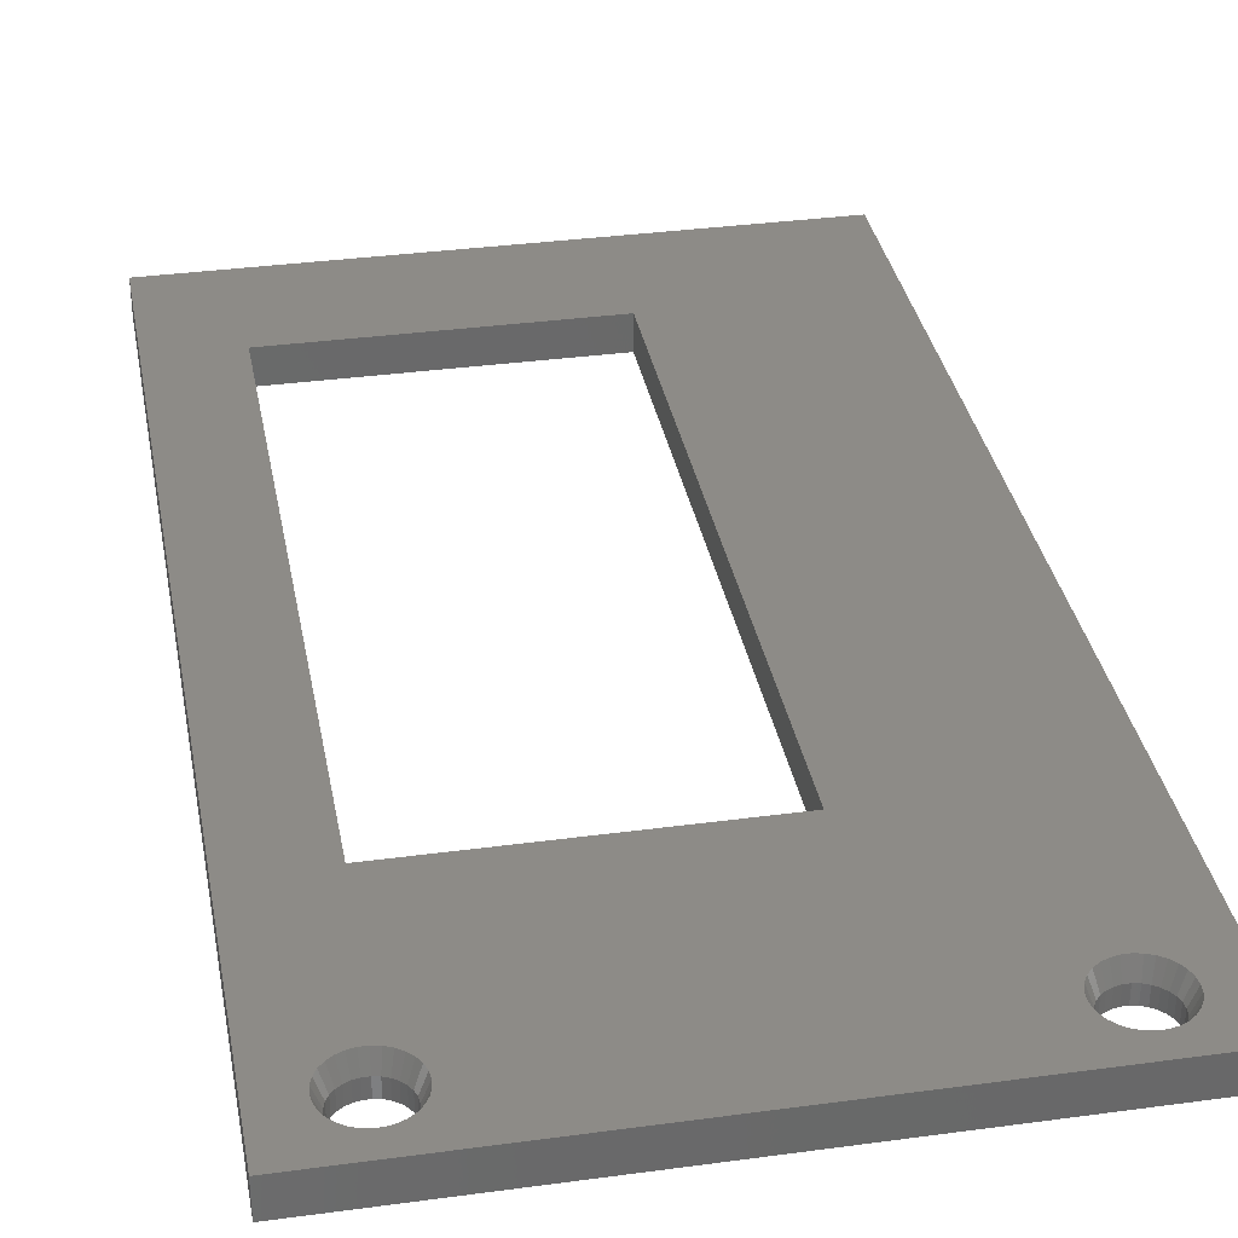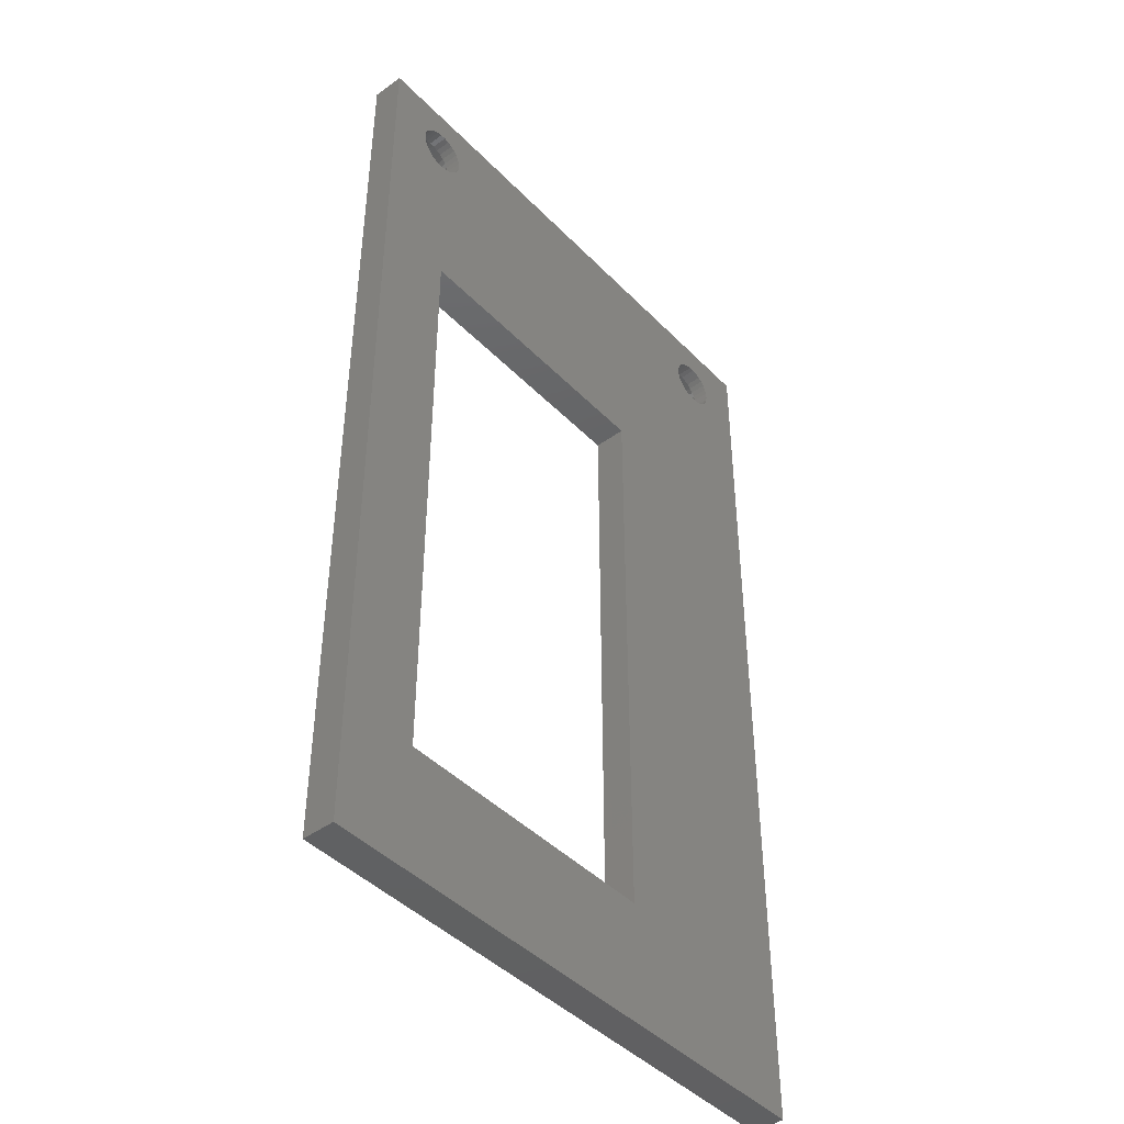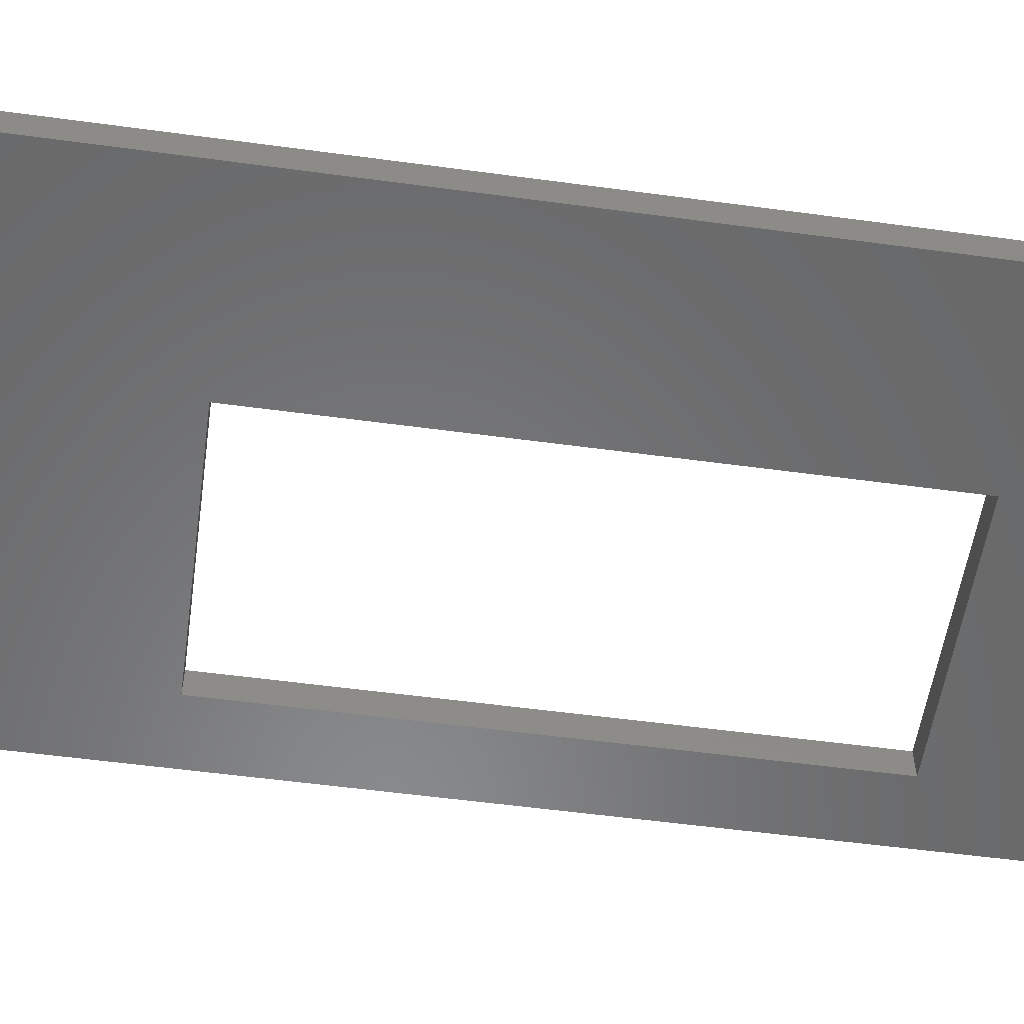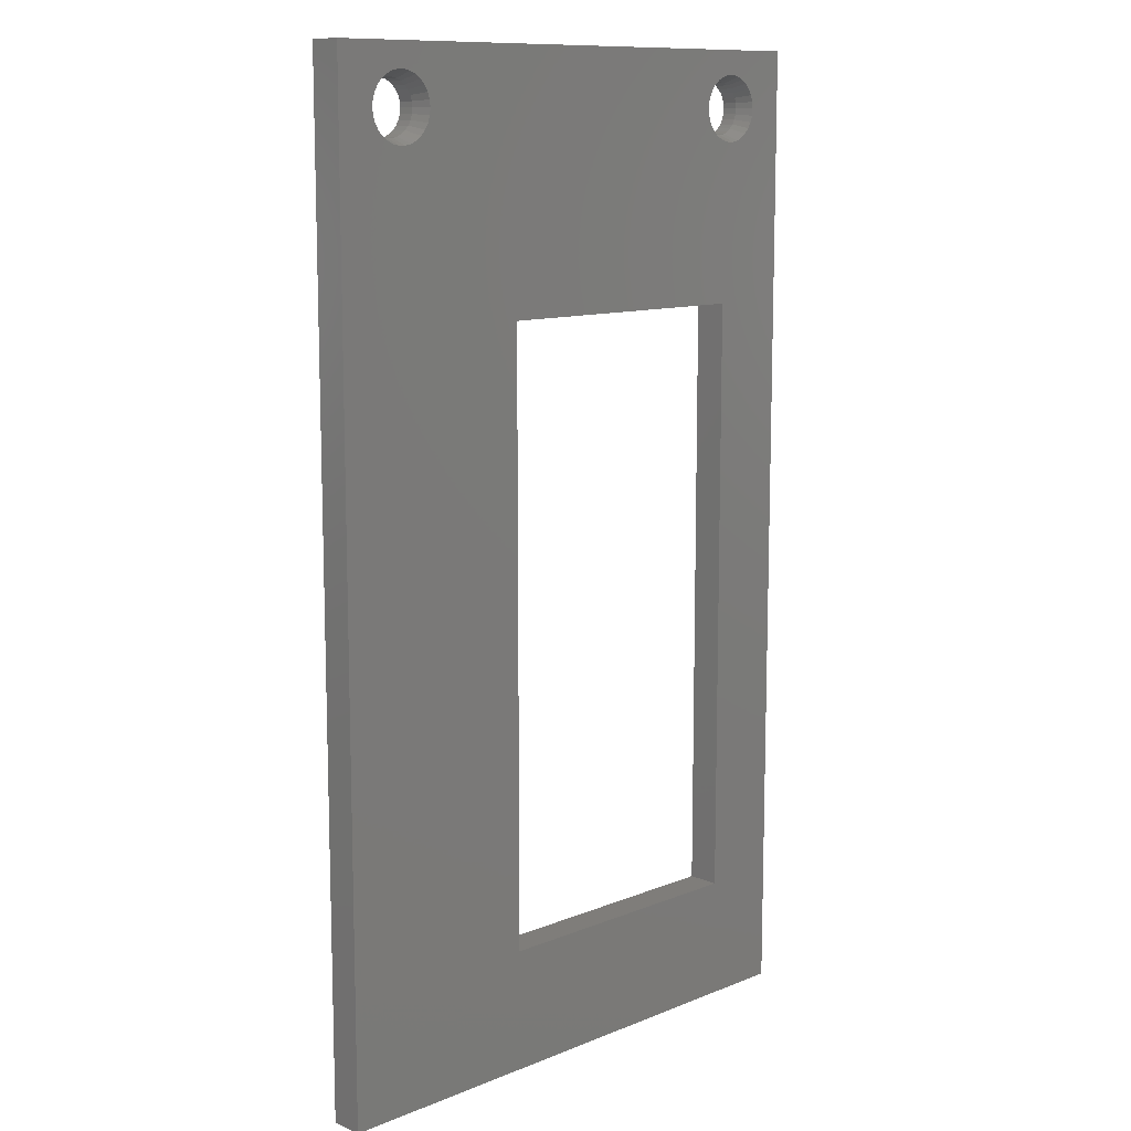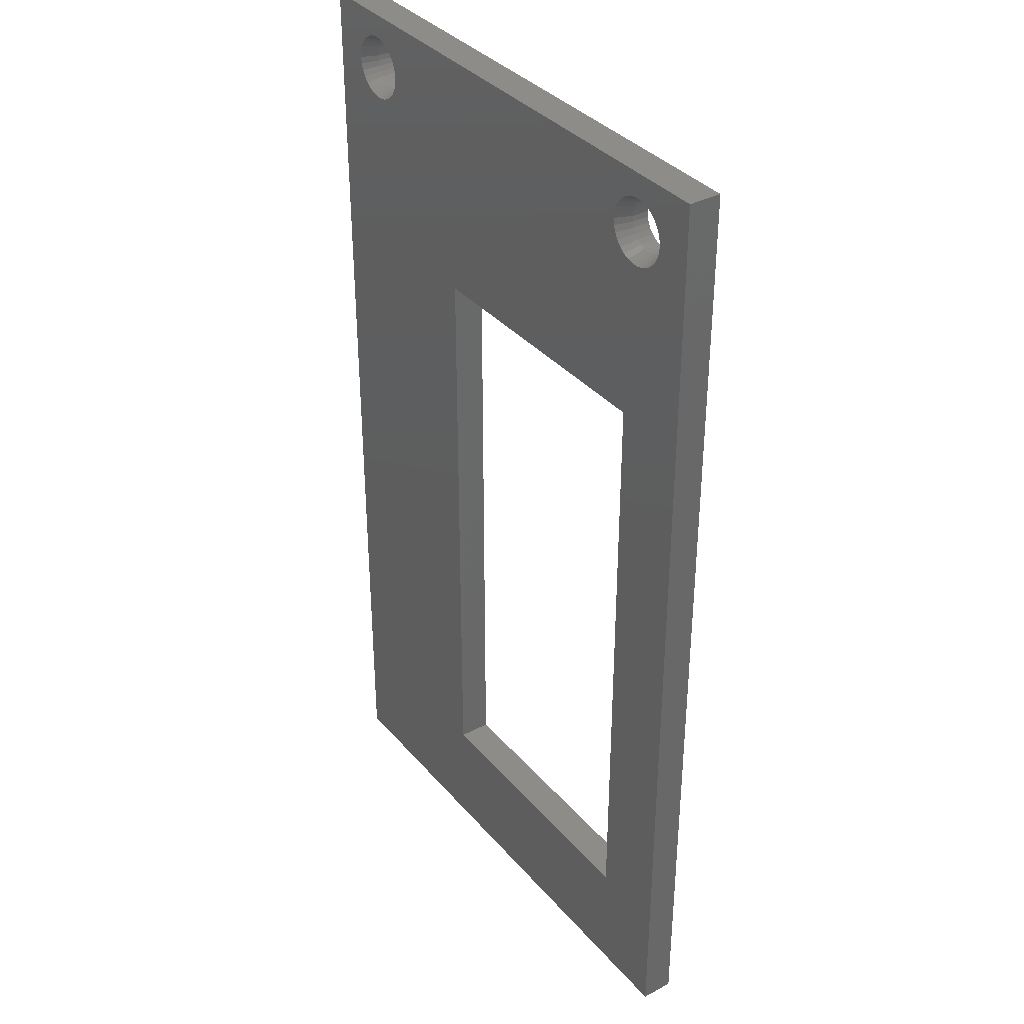
<metadata>
{"format":"stl","ext":"stl","renderer":"f3d","projection":"perspective","resolution":1024,"background":"white","views":[{"elev":34.2,"azim":169.6,"up":"+Z"},{"elev":-44.1,"azim":130.4,"up":"+Y"},{"elev":-55.5,"azim":-98.1,"up":"+Z"},{"elev":11.2,"azim":-44.5,"up":"+Y"},{"elev":35.8,"azim":55.2,"up":"+Y"}]}
</metadata>
<code>
# stl→obj: 238 verts, 484 faces
v -3.6 33.6 0
v 0 45 0
v 0 0 0
v -2.026 42.15 0
v -2 42.4 0
v -2.104 41.91 0
v -2.229 41.69 0
v -2.397 41.51 0
v -2.6 41.36 0
v -2.829 41.26 0
v -3.075 41.21 0
v -3.325 41.21 0
v -3.6 5.6 0
v -16.6 5.6 0
v -26 0 0
v -16.6 33.6 0
v -21.63 42.15 0
v -21.6 42.4 0
v -21.7 41.91 0
v -21.83 41.69 0
v -22 41.51 0
v -22.2 41.36 0
v -22.43 41.26 0
v -22.67 41.21 0
v -22.93 41.21 0
v -23.17 41.26 0
v -23.4 41.36 0
v -23.6 41.51 0
v -23.77 41.69 0
v -26 45 0
v -23.9 41.91 0
v -23.97 42.15 0
v -2.026 42.65 0
v -2.104 42.89 0
v -2.229 43.11 0
v -2.397 43.29 0
v -2.6 43.44 0
v -2.829 43.54 0
v -3.075 43.59 0
v -3.325 43.59 0
v -3.571 43.54 0
v -4.4 42.4 0
v -4.374 42.65 0
v -21.63 42.65 0
v -4.296 42.89 0
v -21.7 42.89 0
v -4.171 43.11 0
v -21.83 43.11 0
v -4.003 43.29 0
v -22 43.29 0
v -3.8 43.44 0
v -22.2 43.44 0
v -22.43 43.54 0
v -22.67 43.59 0
v -22.93 43.59 0
v -23.17 43.54 0
v -23.4 43.44 0
v -23.6 43.29 0
v -23.77 43.11 0
v -23.9 42.89 0
v -23.97 42.65 0
v -24 42.4 0
v -3.571 41.26 0
v -3.8 41.36 0
v -4.003 41.51 0
v -4.171 41.69 0
v -4.296 41.91 0
v -4.374 42.15 0
v -3.664 40.97 1.5
v -3.6 33.6 1.5
v -3.357 40.91 1.5
v -3.778 41.02 1.5
v -3.95 41.1 1.5
v -4.102 41.21 1.5
v -4.204 41.29 1.5
v -4.288 41.38 1.5
v -4.414 41.52 1.5
v -16.6 33.6 1.5
v -4.57 41.79 1.5
v -4.609 41.91 1.5
v -4.667 42.09 1.5
v -21.31 42.28 1.5
v -4.687 42.28 1.5
v -4.7 42.4 1.5
v -21.33 42.09 1.5
v -1.72 42.21 1.5
v 0 45 1.5
v -1.7 42.4 1.5
v -1.72 42.59 1.5
v -1.733 42.71 1.5
v -1.791 42.89 1.5
v -1.83 43.01 1.5
v -1.892 43.12 1.5
v -1.986 43.28 1.5
v -2.07 43.37 1.5
v -2.196 43.51 1.5
v -2.349 43.63 1.5
v -2.45 43.7 1.5
v -2.736 43.83 1.5
v -3.043 43.89 1.5
v -3.357 43.89 1.5
v -3.664 43.83 1.5
v -21.39 42.89 1.5
v -4.609 42.89 1.5
v -4.57 43.01 1.5
v -21.31 42.52 1.5
v -4.687 42.52 1.5
v -4.667 42.71 1.5
v -21.33 42.71 1.5
v -21.43 43.01 1.5
v -4.414 43.28 1.5
v -21.59 43.28 1.5
v -4.33 43.37 1.5
v -21.67 43.37 1.5
v -4.204 43.51 1.5
v -21.3 42.4 1.5
v -21.8 43.51 1.5
v -4.051 43.63 1.5
v -21.95 43.63 1.5
v -3.95 43.7 1.5
v -22.05 43.7 1.5
v -3.778 43.78 1.5
v -22.34 43.83 1.5
v -22.22 43.78 1.5
v -26 45 1.5
v -22.64 43.89 1.5
v -23.93 43.37 1.5
v -23.8 43.51 1.5
v -24.11 43.12 1.5
v -24.01 43.28 1.5
v -24.21 42.89 1.5
v -24.17 43.01 1.5
v -24.29 42.52 1.5
v -24.27 42.71 1.5
v -24.3 42.4 1.5
v -23.65 43.63 1.5
v -23.55 43.7 1.5
v -23.38 43.78 1.5
v -23.26 43.83 1.5
v -22.96 43.89 1.5
v -1.733 42.09 1.5
v -1.772 41.97 1.5
v -1.83 41.79 1.5
v -1.892 41.68 1.5
v -1.986 41.52 1.5
v -2.07 41.43 1.5
v -2.196 41.29 1.5
v -2.349 41.17 1.5
v -2.45 41.1 1.5
v -2.736 40.97 1.5
v -3.043 40.91 1.5
v 0 0 1.5
v -3.6 5.6 1.5
v -16.6 5.6 1.5
v -21.39 41.91 1.5
v -21.43 41.79 1.5
v -21.59 41.52 1.5
v -21.71 41.38 1.5
v -21.8 41.29 1.5
v -21.9 41.21 1.5
v -22.05 41.1 1.5
v -22.22 41.02 1.5
v -22.34 40.97 1.5
v -22.64 40.91 1.5
v -22.96 40.91 1.5
v -23.26 40.97 1.5
v -23.38 41.02 1.5
v -23.55 41.1 1.5
v -26 0 1.5
v -23.7 41.21 1.5
v -23.8 41.29 1.5
v -23.93 41.43 1.5
v -24.01 41.52 1.5
v -24.11 41.68 1.5
v -24.17 41.79 1.5
v -24.23 41.97 1.5
v -24.27 42.09 1.5
v -24.28 42.21 1.5
v -4.374 42.65 0.75
v -4.296 42.89 0.75
v -4.4 42.4 0.75
v -4.171 43.11 0.75
v -2.6 41.36 0.75
v -2.397 41.51 0.75
v -4.171 41.69 0.75
v -4.296 41.91 0.75
v -4.374 42.15 0.75
v -4.003 41.51 0.75
v -4.003 43.29 0.75
v -2.397 43.29 0.75
v -2.6 43.44 0.75
v -2.829 43.54 0.75
v -3.075 43.59 0.75
v -2.026 42.65 0.75
v -2 42.4 0.75
v -3.325 43.59 0.75
v -3.571 43.54 0.75
v -3.075 41.21 0.75
v -2.829 41.26 0.75
v -2.104 42.89 0.75
v -2.229 43.11 0.75
v -2.229 41.69 0.75
v -2.026 42.15 0.75
v -2.104 41.91 0.75
v -3.8 43.44 0.75
v -3.571 41.26 0.75
v -3.325 41.21 0.75
v -3.8 41.36 0.75
v -22.43 43.54 0.75
v -22.67 43.59 0.75
v -23.97 42.65 0.75
v -23.9 42.89 0.75
v -24 42.4 0.75
v -23.77 43.11 0.75
v -22.2 41.36 0.75
v -22 41.51 0.75
v -21.63 42.15 0.75
v -21.7 41.91 0.75
v -22.93 43.59 0.75
v -23.17 43.54 0.75
v -23.6 43.29 0.75
v -21.83 41.69 0.75
v -23.9 41.91 0.75
v -23.97 42.15 0.75
v -22.93 41.21 0.75
v -22.67 41.21 0.75
v -23.77 41.69 0.75
v -21.7 42.89 0.75
v -21.63 42.65 0.75
v -22.2 43.44 0.75
v -21.6 42.4 0.75
v -22.43 41.26 0.75
v -23.4 41.36 0.75
v -23.17 41.26 0.75
v -22 43.29 0.75
v -23.4 43.44 0.75
v -23.6 41.51 0.75
v -21.83 43.11 0.75
f 1 2 3
f 2 4 5
f 6 2 1
f 2 6 4
f 6 1 7
f 7 1 8
f 8 1 9
f 9 1 10
f 10 1 11
f 11 1 12
f 1 3 13
f 3 14 13
f 15 16 14
f 16 17 18
f 16 19 17
f 16 20 19
f 16 21 20
f 16 22 21
f 16 23 22
f 16 24 23
f 16 25 24
f 16 26 25
f 16 27 26
f 16 15 27
f 27 15 28
f 28 15 29
f 30 29 15
f 31 30 32
f 29 30 31
f 15 14 3
f 33 2 5
f 34 2 33
f 35 2 34
f 36 2 35
f 37 2 36
f 38 2 37
f 39 2 38
f 40 2 39
f 41 2 40
f 18 42 16
f 42 18 43
f 44 43 18
f 43 44 45
f 46 45 44
f 45 46 47
f 48 47 46
f 47 48 49
f 50 49 48
f 49 50 51
f 52 51 50
f 51 52 41
f 53 41 52
f 41 53 2
f 30 53 54
f 30 54 55
f 53 30 2
f 56 30 55
f 57 30 56
f 58 30 57
f 59 30 58
f 60 30 59
f 61 30 60
f 62 30 61
f 32 30 62
f 12 1 63
f 1 64 63
f 1 65 64
f 1 66 65
f 16 66 1
f 66 16 67
f 67 16 68
f 68 16 42
f 69 70 71
f 72 70 69
f 73 70 72
f 74 70 73
f 75 70 74
f 76 70 75
f 77 70 76
f 78 77 79
f 78 79 80
f 78 80 81
f 82 83 84
f 77 78 70
f 83 85 81
f 86 87 88
f 87 89 88
f 87 90 89
f 87 91 90
f 87 92 91
f 87 93 92
f 87 94 93
f 87 95 94
f 87 96 95
f 87 97 96
f 87 98 97
f 87 99 98
f 87 100 99
f 87 101 100
f 87 102 101
f 103 104 105
f 106 107 108
f 107 106 84
f 104 109 108
f 110 105 111
f 112 111 113
f 114 113 115
f 83 82 85
f 84 116 82
f 117 115 118
f 119 118 120
f 121 120 122
f 121 122 102
f 123 102 87
f 84 106 116
f 108 109 106
f 104 103 109
f 105 110 103
f 111 112 110
f 113 114 112
f 115 117 114
f 118 119 117
f 120 121 119
f 102 124 121
f 102 123 124
f 125 123 87
f 123 125 126
f 125 127 128
f 125 129 130
f 125 131 132
f 125 133 134
f 133 125 135
f 131 125 134
f 129 125 132
f 127 125 130
f 136 125 128
f 137 125 136
f 138 125 137
f 139 125 138
f 140 125 139
f 126 125 140
f 141 87 86
f 142 87 141
f 143 87 142
f 87 143 70
f 70 143 144
f 70 144 145
f 70 145 146
f 70 146 147
f 70 147 148
f 70 148 149
f 70 149 150
f 70 150 151
f 70 151 71
f 87 70 152
f 153 152 70
f 154 152 153
f 81 85 78
f 155 78 85
f 156 78 155
f 157 78 156
f 158 78 157
f 159 78 158
f 160 78 159
f 161 78 160
f 162 78 161
f 163 78 162
f 164 78 163
f 165 78 164
f 166 78 165
f 167 78 166
f 168 78 167
f 78 168 169
f 169 168 170
f 169 170 171
f 169 171 172
f 169 172 173
f 169 173 174
f 169 174 175
f 125 175 176
f 125 176 177
f 125 178 135
f 178 125 177
f 175 125 169
f 154 169 152
f 78 169 154
f 2 125 87
f 125 2 30
f 152 2 87
f 2 152 3
f 15 152 169
f 152 15 3
f 15 125 30
f 125 15 169
f 13 70 1
f 70 13 153
f 16 70 78
f 70 16 1
f 154 16 78
f 16 154 14
f 13 154 153
f 154 13 14
f 179 45 180
f 45 179 43
f 181 43 179
f 43 181 42
f 180 47 182
f 47 180 45
f 8 183 184
f 183 8 9
f 185 67 186
f 67 185 66
f 187 42 181
f 42 187 68
f 188 66 185
f 66 188 65
f 182 49 189
f 49 182 47
f 37 190 191
f 190 37 36
f 39 192 193
f 192 39 38
f 5 194 33
f 194 5 195
f 38 191 192
f 191 38 37
f 41 196 197
f 196 41 40
f 10 198 199
f 198 10 11
f 40 193 196
f 193 40 39
f 33 200 34
f 200 33 194
f 35 190 36
f 190 35 201
f 8 202 7
f 202 8 184
f 4 195 5
f 195 4 203
f 6 203 4
f 203 6 204
f 49 205 189
f 205 49 51
f 7 204 6
f 204 7 202
f 51 197 205
f 197 51 41
f 186 68 187
f 68 186 67
f 34 201 35
f 201 34 200
f 12 206 207
f 206 12 63
f 11 207 198
f 207 11 12
f 9 199 183
f 199 9 10
f 63 208 206
f 208 63 64
f 64 188 208
f 188 64 65
f 105 182 111
f 182 105 180
f 204 142 203
f 142 204 143
f 84 181 107
f 107 179 108
f 179 107 181
f 191 97 98
f 204 144 143
f 111 182 113
f 203 142 141
f 77 188 185
f 188 77 76
f 202 144 204
f 144 202 145
f 72 69 206
f 200 92 93
f 76 75 188
f 201 93 94
f 93 201 200
f 84 83 181
f 183 150 149
f 150 183 199
f 205 122 120
f 122 205 197
f 183 149 148
f 192 100 193
f 100 192 99
f 208 72 206
f 72 208 73
f 75 74 188
f 188 73 208
f 73 188 74
f 83 187 181
f 187 83 81
f 184 148 147
f 148 184 183
f 199 151 150
f 151 199 198
f 197 101 102
f 101 197 196
f 198 71 151
f 71 198 207
f 202 146 145
f 203 141 86
f 122 197 102
f 201 94 95
f 79 185 186
f 185 79 77
f 81 186 187
f 186 81 80
f 118 205 120
f 190 95 96
f 95 190 201
f 206 71 207
f 71 206 69
f 195 89 194
f 89 195 88
f 80 79 186
f 200 90 91
f 90 200 194
f 191 99 192
f 99 191 98
f 113 189 115
f 189 113 182
f 200 91 92
f 195 86 88
f 86 195 203
f 184 146 202
f 146 184 147
f 194 89 90
f 189 118 115
f 118 189 205
f 190 97 191
f 97 190 96
f 196 100 101
f 100 196 193
f 104 180 105
f 108 180 104
f 180 108 179
f 54 209 210
f 209 54 53
f 211 60 212
f 60 211 61
f 213 61 211
f 61 213 62
f 212 59 214
f 59 212 60
f 21 215 216
f 215 21 22
f 19 217 17
f 217 19 218
f 56 219 220
f 219 56 55
f 214 58 221
f 58 214 59
f 20 218 19
f 218 20 222
f 223 32 224
f 32 223 31
f 24 225 226
f 225 24 25
f 227 31 223
f 31 227 29
f 44 228 46
f 228 44 229
f 224 62 213
f 62 224 32
f 53 230 209
f 230 53 52
f 18 229 44
f 229 18 231
f 23 226 232
f 226 23 24
f 26 233 234
f 233 26 27
f 52 235 230
f 235 52 50
f 55 210 219
f 210 55 54
f 58 236 221
f 236 58 57
f 57 220 236
f 220 57 56
f 27 237 233
f 237 27 28
f 22 232 215
f 232 22 23
f 21 222 20
f 222 21 216
f 25 234 225
f 234 25 26
f 237 29 227
f 29 237 28
f 48 235 50
f 235 48 238
f 17 231 18
f 231 17 217
f 46 238 48
f 238 46 228
f 209 124 123
f 216 160 159
f 135 213 133
f 133 211 134
f 211 133 213
f 234 165 225
f 165 234 166
f 231 116 106
f 174 227 223
f 227 174 173
f 175 174 223
f 178 177 224
f 237 168 233
f 168 237 170
f 235 119 230
f 119 235 117
f 138 220 139
f 228 103 110
f 232 163 162
f 130 214 127
f 171 170 237
f 176 223 224
f 223 176 175
f 216 159 158
f 136 236 137
f 218 156 155
f 167 166 234
f 230 124 209
f 124 230 121
f 238 110 112
f 110 238 228
f 178 213 135
f 213 178 224
f 177 176 224
f 216 157 222
f 157 216 158
f 226 165 164
f 165 226 225
f 238 112 114
f 232 164 163
f 164 232 226
f 173 172 227
f 172 237 227
f 237 172 171
f 228 109 103
f 109 228 229
f 127 221 128
f 221 127 214
f 235 114 117
f 114 235 238
f 236 138 137
f 138 236 220
f 220 140 139
f 140 220 219
f 229 106 109
f 106 229 231
f 215 162 161
f 162 215 232
f 216 161 160
f 161 216 215
f 230 119 121
f 209 126 210
f 126 209 123
f 231 82 116
f 233 167 234
f 167 233 168
f 217 82 231
f 82 217 85
f 218 85 217
f 85 218 155
f 222 156 218
f 156 222 157
f 221 136 128
f 136 221 236
f 219 126 140
f 126 219 210
f 129 214 130
f 214 129 212
f 132 212 129
f 131 212 132
f 134 212 131
f 212 134 211

</code>
